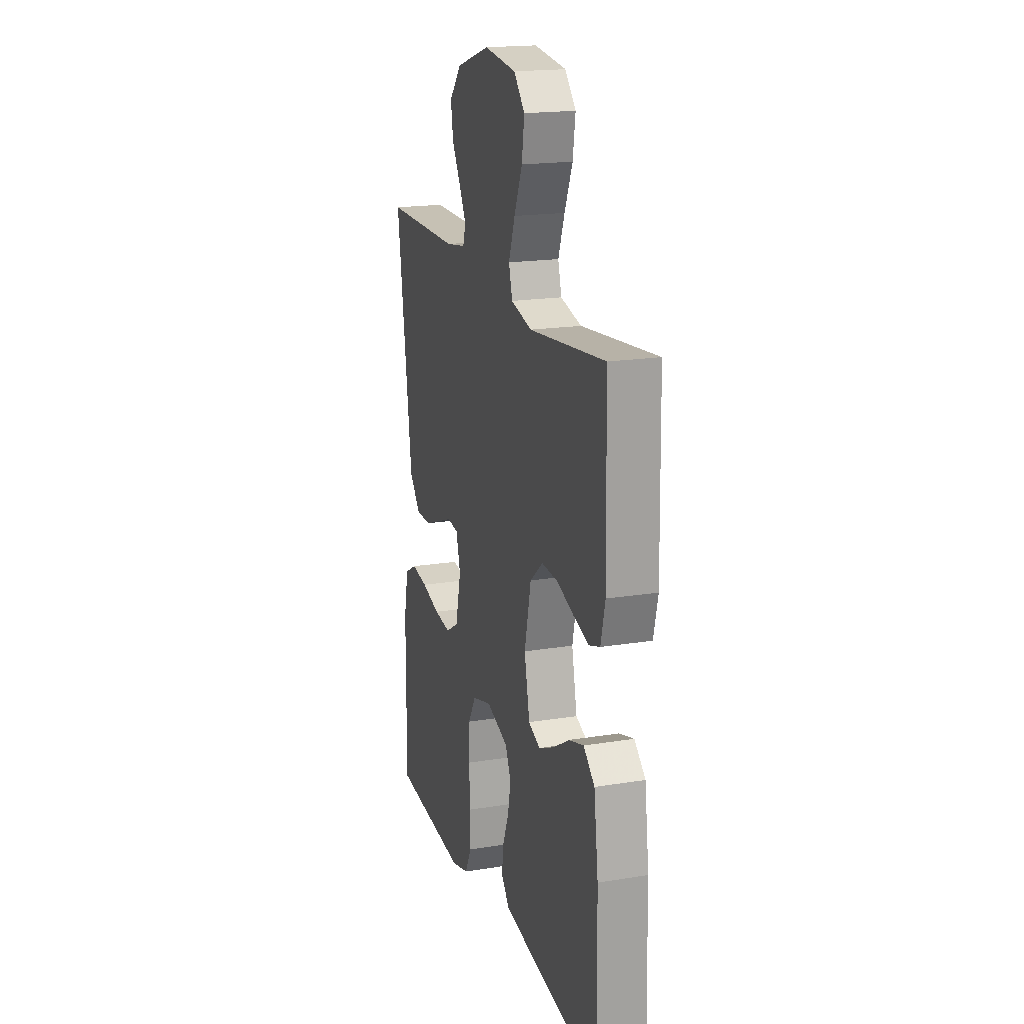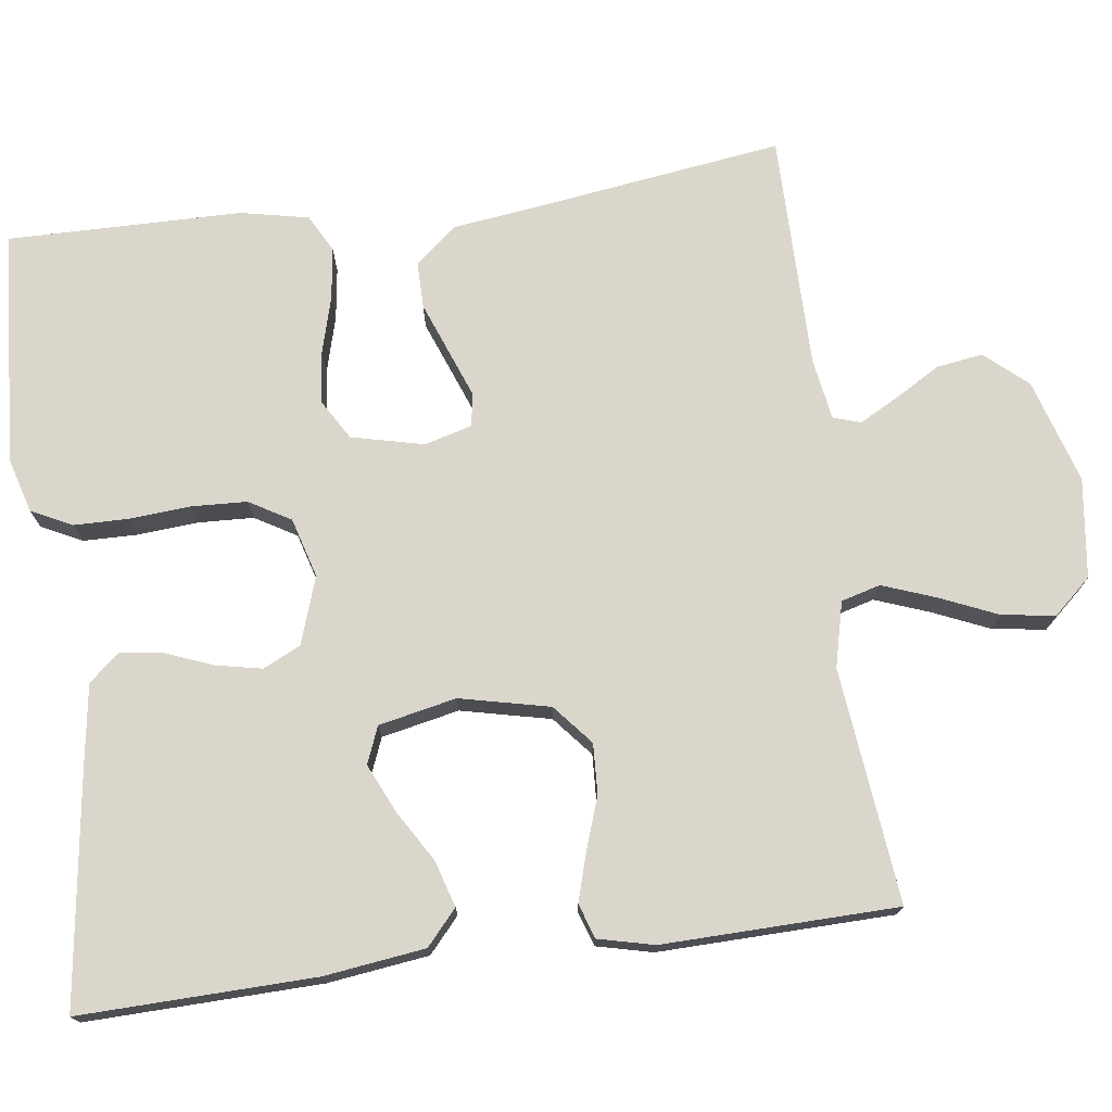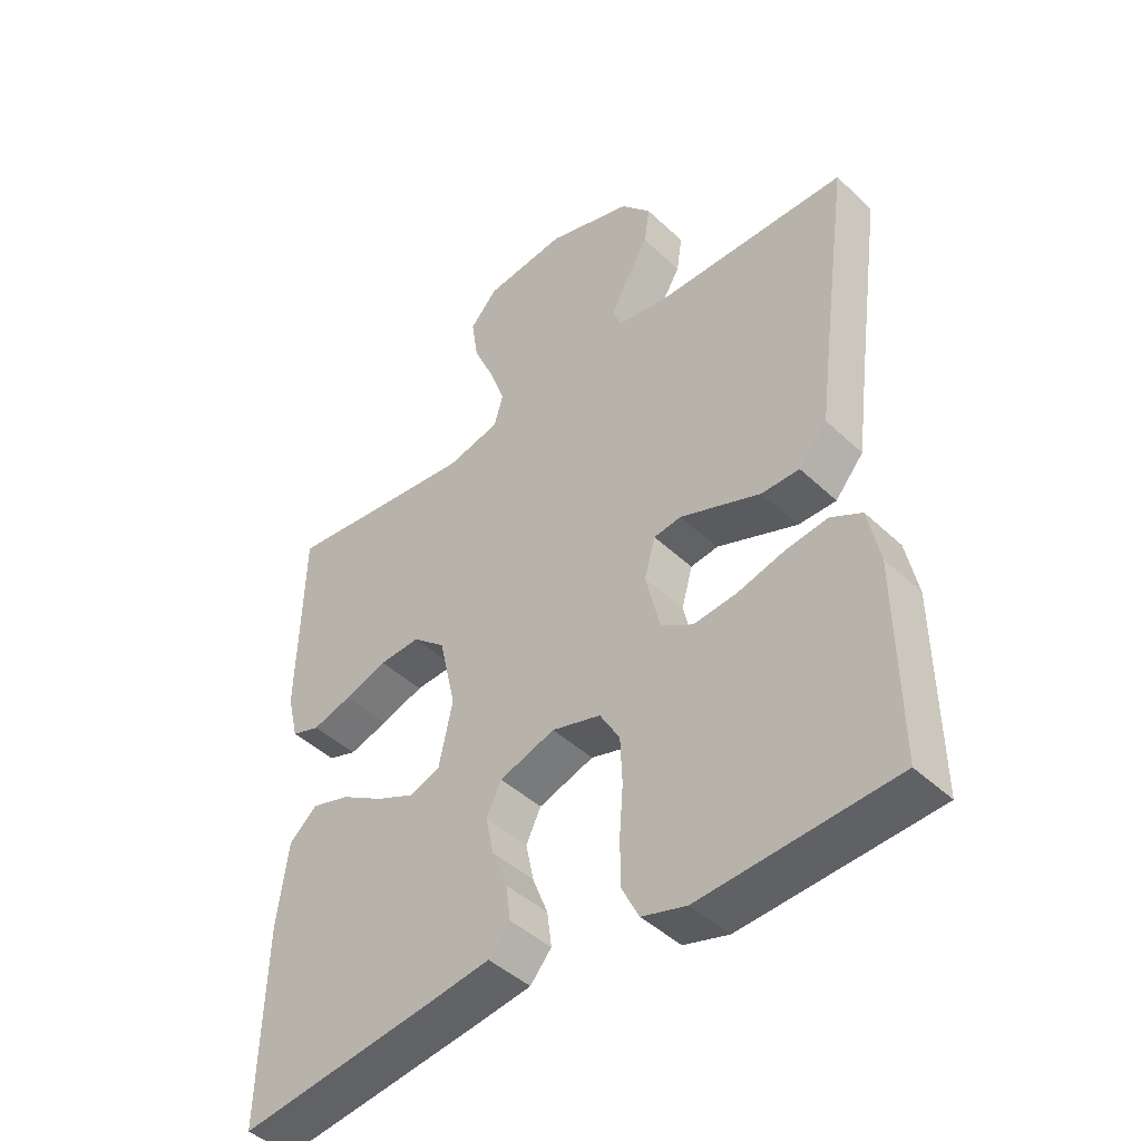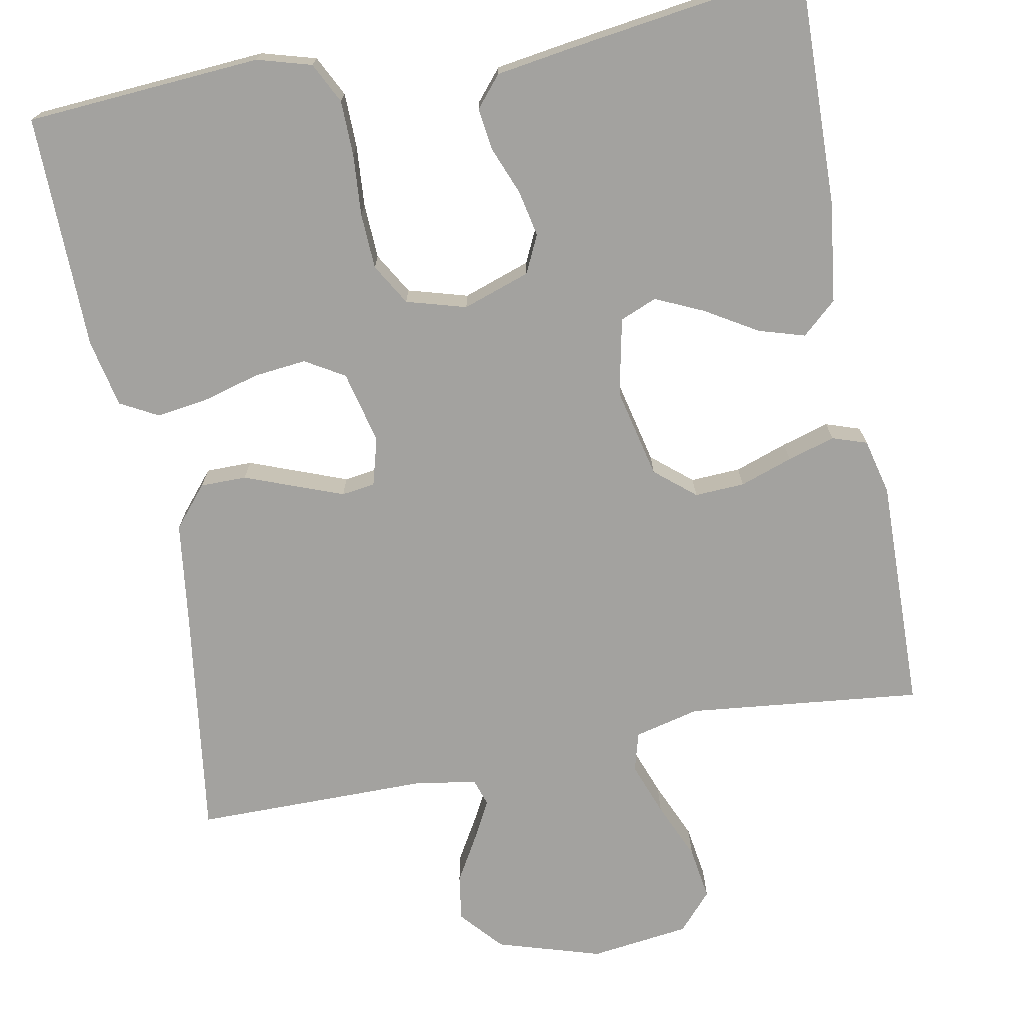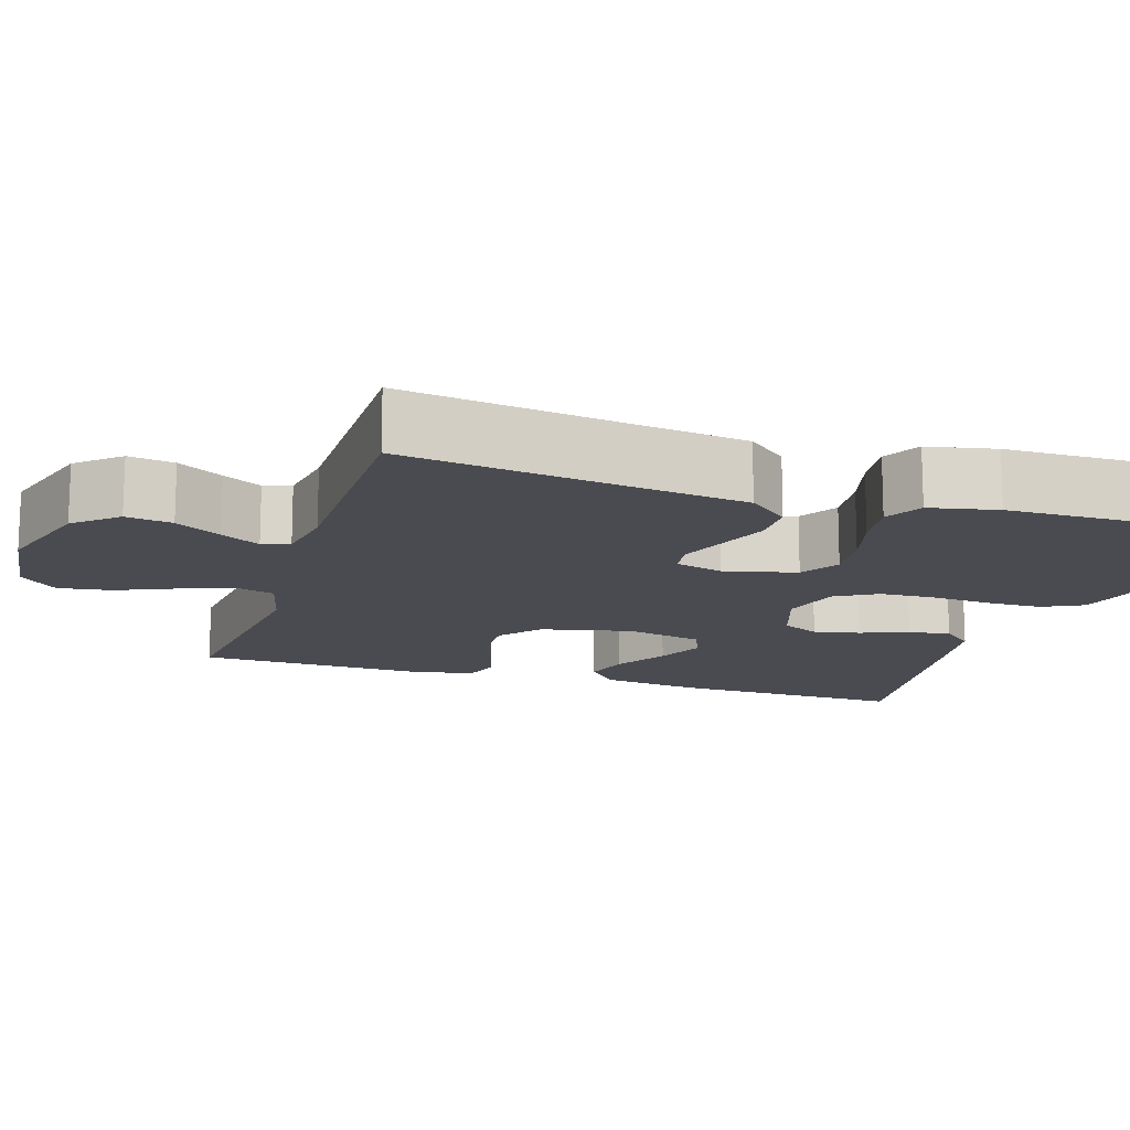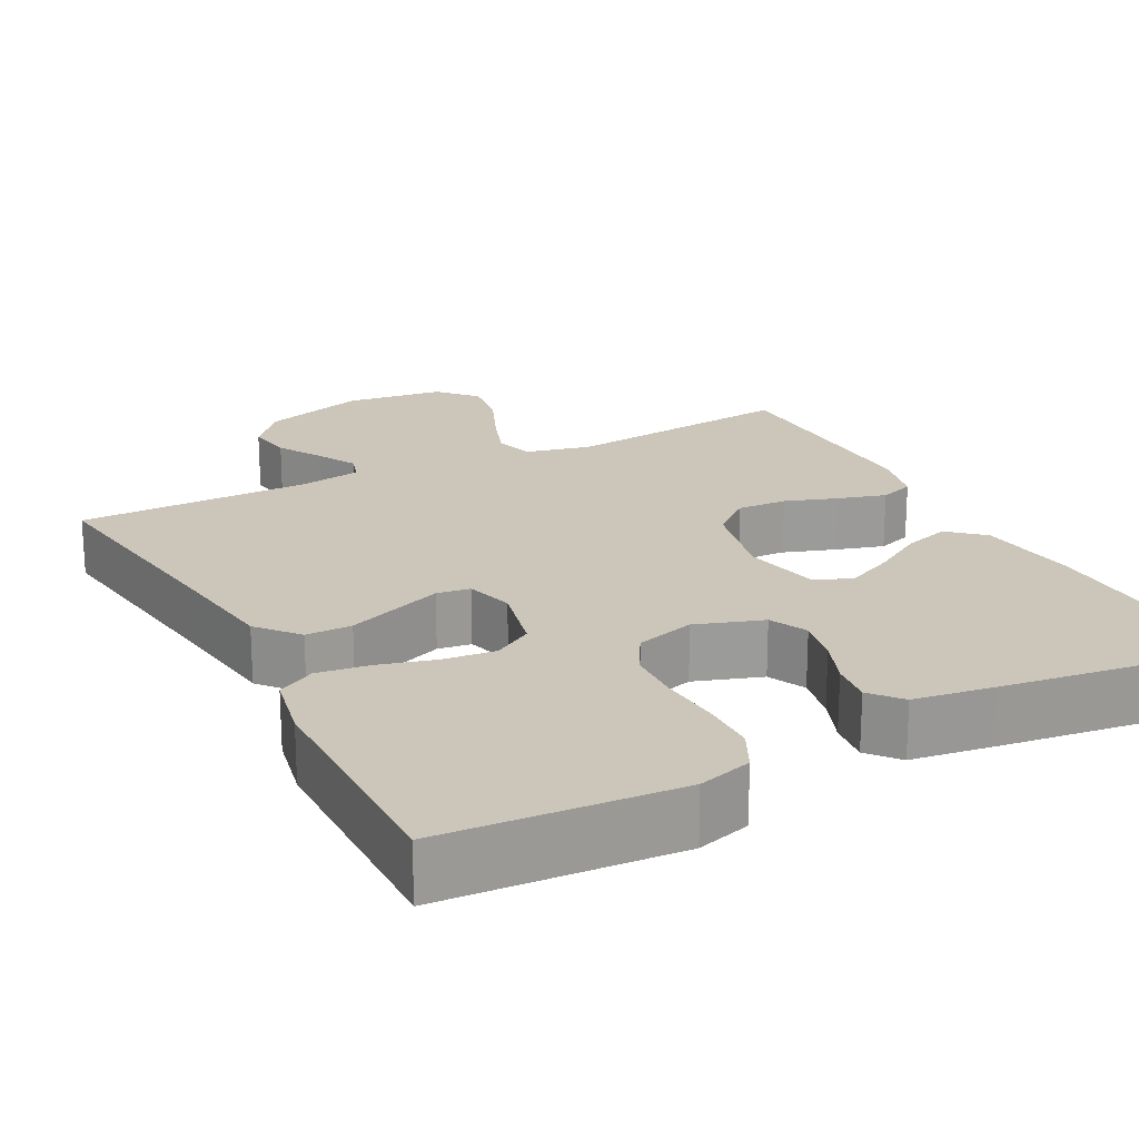
<metadata>
{"format":"obj","ext":"obj","renderer":"f3d","projection":"perspective","resolution":1024,"background":"white","views":[{"elev":18.8,"azim":-107.2,"up":"+Z"},{"elev":74.1,"azim":-97.5,"up":"+Y"},{"elev":-44.8,"azim":42.7,"up":"+Z"},{"elev":-72.4,"azim":-169.1,"up":"+Y"},{"elev":-14.6,"azim":72.5,"up":"+Y"},{"elev":20.8,"azim":152.4,"up":"+Y"}]}
</metadata>
<code>
v -0.5 0.07 0.5
v -0.2 0.07 0.467
v -0.117 0.07 0.487
v -0.103 0.07 0.537
v -0.128 0.07 0.605
v -0.16 0.07 0.679
v -0.17 0.07 0.747
v -0.127 0.07 0.795
v 0 0.07 0.811
v 0.133 0.07 0.77
v 0.18 0.07 0.716
v 0.171 0.07 0.657
v 0.137 0.07 0.599
v 0.11 0.07 0.549
v 0.121 0.07 0.514
v 0.2 0.07 0.501
v 0.5 0.07 0.5
v 0.458 0.07 0.2
v 0.441 0.07 0.071
v 0.397 0.07 0.019
v 0.338 0.07 0.019
v 0.273 0.07 0.044
v 0.213 0.07 0.067
v 0.17 0.07 0.061
v 0.153 0.07 0
v 0.175 0.07 -0.093
v 0.225 0.07 -0.123
v 0.292 0.07 -0.116
v 0.365 0.07 -0.096
v 0.431 0.07 -0.087
v 0.479 0.07 -0.113
v 0.497 0.07 -0.2
v 0.5 0.07 -0.5
v 0.2 0.07 -0.52
v 0.131 0.07 -0.5
v 0.105 0.07 -0.448
v 0.104 0.07 -0.378
v 0.11 0.07 -0.3
v 0.107 0.07 -0.229
v 0.076 0.07 -0.176
v 0 0.07 -0.154
v -0.086 0.07 -0.183
v -0.109 0.07 -0.231
v -0.097 0.07 -0.29
v -0.073 0.07 -0.351
v -0.066 0.07 -0.405
v -0.099 0.07 -0.444
v -0.2 0.07 -0.459
v -0.5 0.07 -0.5
v -0.492 0.07 -0.2
v -0.475 0.07 -0.071
v -0.431 0.07 -0.032
v -0.372 0.07 -0.05
v -0.306 0.07 -0.09
v -0.245 0.07 -0.118
v -0.198 0.07 -0.099
v -0.177 0.07 0
v -0.203 0.07 0.115
v -0.254 0.07 0.158
v -0.318 0.07 0.155
v -0.385 0.07 0.132
v -0.446 0.07 0.114
v -0.49 0.07 0.129
v -0.507 0.07 0.2
v -0.5 0 0.5
v -0.2 0 0.467
v -0.117 0 0.487
v -0.103 0 0.537
v -0.128 0 0.605
v -0.16 0 0.679
v -0.17 0 0.747
v -0.127 0 0.795
v 0 0 0.811
v 0.133 0 0.77
v 0.18 0 0.716
v 0.171 0 0.657
v 0.137 0 0.599
v 0.11 0 0.549
v 0.121 0 0.514
v 0.2 0 0.501
v 0.5 0 0.5
v 0.458 0 0.2
v 0.441 0 0.071
v 0.397 0 0.019
v 0.338 0 0.019
v 0.273 0 0.044
v 0.213 0 0.067
v 0.17 0 0.061
v 0.153 0 0
v 0.175 0 -0.093
v 0.225 0 -0.123
v 0.292 0 -0.116
v 0.365 0 -0.096
v 0.431 0 -0.087
v 0.479 0 -0.113
v 0.497 0 -0.2
v 0.5 0 -0.5
v 0.2 0 -0.52
v 0.131 0 -0.5
v 0.105 0 -0.448
v 0.104 0 -0.378
v 0.11 0 -0.3
v 0.107 0 -0.229
v 0.076 0 -0.176
v 0 0 -0.154
v -0.086 0 -0.183
v -0.109 0 -0.231
v -0.097 0 -0.29
v -0.073 0 -0.351
v -0.066 0 -0.405
v -0.099 0 -0.444
v -0.2 0 -0.459
v -0.5 0 -0.5
v -0.492 0 -0.2
v -0.475 0 -0.071
v -0.431 0 -0.032
v -0.372 0 -0.05
v -0.306 0 -0.09
v -0.245 0 -0.118
v -0.198 0 -0.099
v -0.177 0 0
v -0.203 0 0.115
v -0.254 0 0.158
v -0.318 0 0.155
v -0.385 0 0.132
v -0.446 0 0.114
v -0.49 0 0.129
v -0.507 0 0.2
f 63 64 1 2
f 60 61 62 63
f 60 63 2 3
f 59 60 3
f 58 59 3
f 57 58 3 4
f 51 52 53 54
f 51 54 55
f 50 51 55
f 49 50 55
f 48 49 55 56
f 44 45 46 47
f 43 44 47 48
f 35 36 37 38
f 35 38 39
f 34 35 39
f 33 34 39
f 32 33 39 40
f 28 29 30 31
f 27 28 31 32
f 19 20 21 22
f 18 19 22 23
f 16 17 18 23
f 15 16 23 24
f 10 11 12 13
f 10 13 14
f 9 10 14
f 5 6 7 8
f 4 5 8 9
f 57 4 9 14
f 43 48 56 57
f 42 43 57 14
f 27 32 40 41
f 26 27 41
f 25 26 41 42
f 24 25 42
f 14 15 24 42
f 66 65 128 127
f 127 126 125 124
f 67 66 127 124
f 67 124 123
f 67 123 122
f 68 67 122 121
f 118 117 116 115
f 119 118 115
f 119 115 114
f 119 114 113
f 120 119 113 112
f 111 110 109 108
f 112 111 108 107
f 102 101 100 99
f 103 102 99
f 103 99 98
f 103 98 97
f 104 103 97 96
f 95 94 93 92
f 96 95 92 91
f 86 85 84 83
f 87 86 83 82
f 87 82 81 80
f 88 87 80 79
f 77 76 75 74
f 78 77 74
f 78 74 73
f 72 71 70 69
f 73 72 69 68
f 78 73 68 121
f 121 120 112 107
f 78 121 107 106
f 105 104 96 91
f 105 91 90
f 106 105 90 89
f 106 89 88
f 106 88 79 78
f 1 65 66 2
f 2 66 67 3
f 3 67 68 4
f 4 68 69 5
f 5 69 70 6
f 6 70 71 7
f 7 71 72 8
f 8 72 73 9
f 9 73 74 10
f 10 74 75 11
f 11 75 76 12
f 12 76 77 13
f 13 77 78 14
f 14 78 79 15
f 15 79 80 16
f 16 80 81 17
f 17 81 82 18
f 18 82 83 19
f 19 83 84 20
f 20 84 85 21
f 21 85 86 22
f 22 86 87 23
f 23 87 88 24
f 24 88 89 25
f 25 89 90 26
f 26 90 91 27
f 27 91 92 28
f 28 92 93 29
f 29 93 94 30
f 30 94 95 31
f 31 95 96 32
f 32 96 97 33
f 33 97 98 34
f 34 98 99 35
f 35 99 100 36
f 36 100 101 37
f 37 101 102 38
f 38 102 103 39
f 39 103 104 40
f 40 104 105 41
f 41 105 106 42
f 42 106 107 43
f 43 107 108 44
f 44 108 109 45
f 45 109 110 46
f 46 110 111 47
f 47 111 112 48
f 48 112 113 49
f 49 113 114 50
f 50 114 115 51
f 51 115 116 52
f 52 116 117 53
f 53 117 118 54
f 54 118 119 55
f 55 119 120 56
f 56 120 121 57
f 57 121 122 58
f 58 122 123 59
f 59 123 124 60
f 60 124 125 61
f 61 125 126 62
f 62 126 127 63
f 63 127 128 64
f 64 128 65 1

</code>
